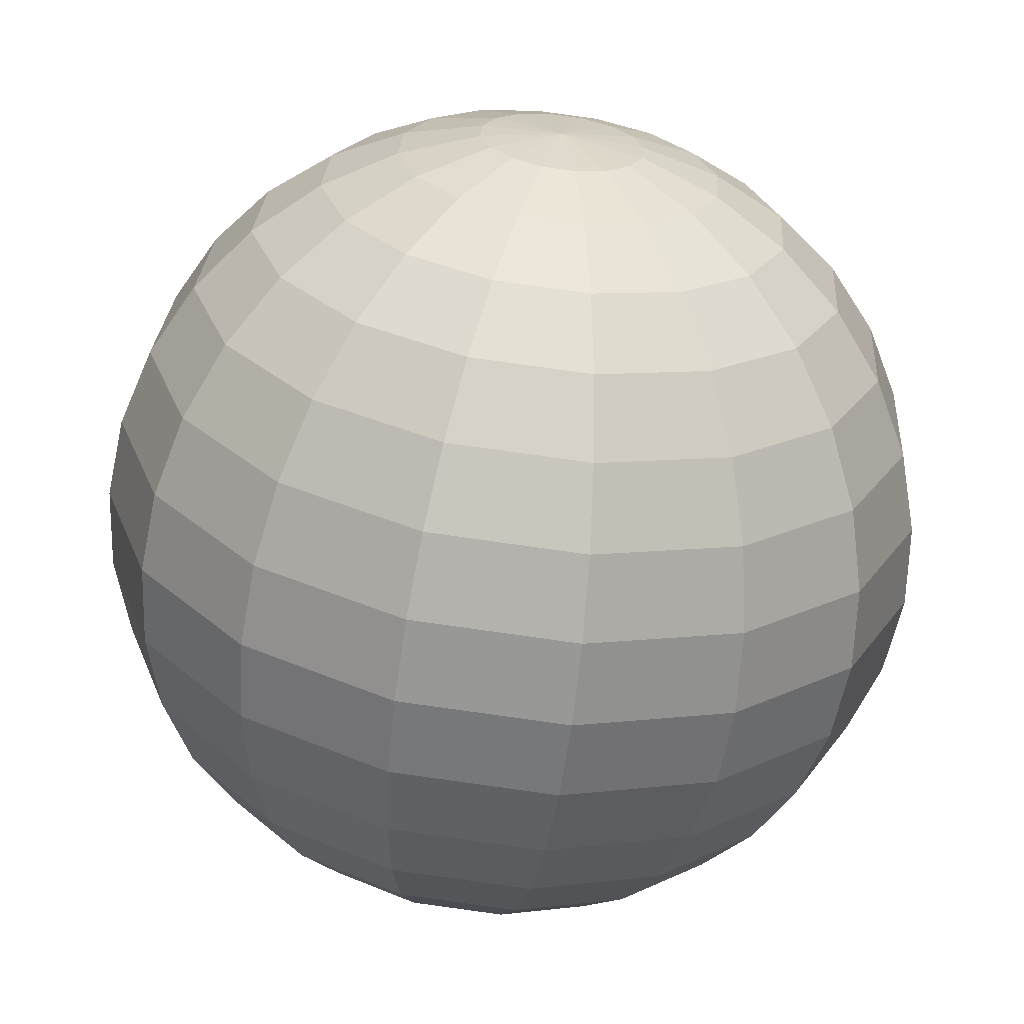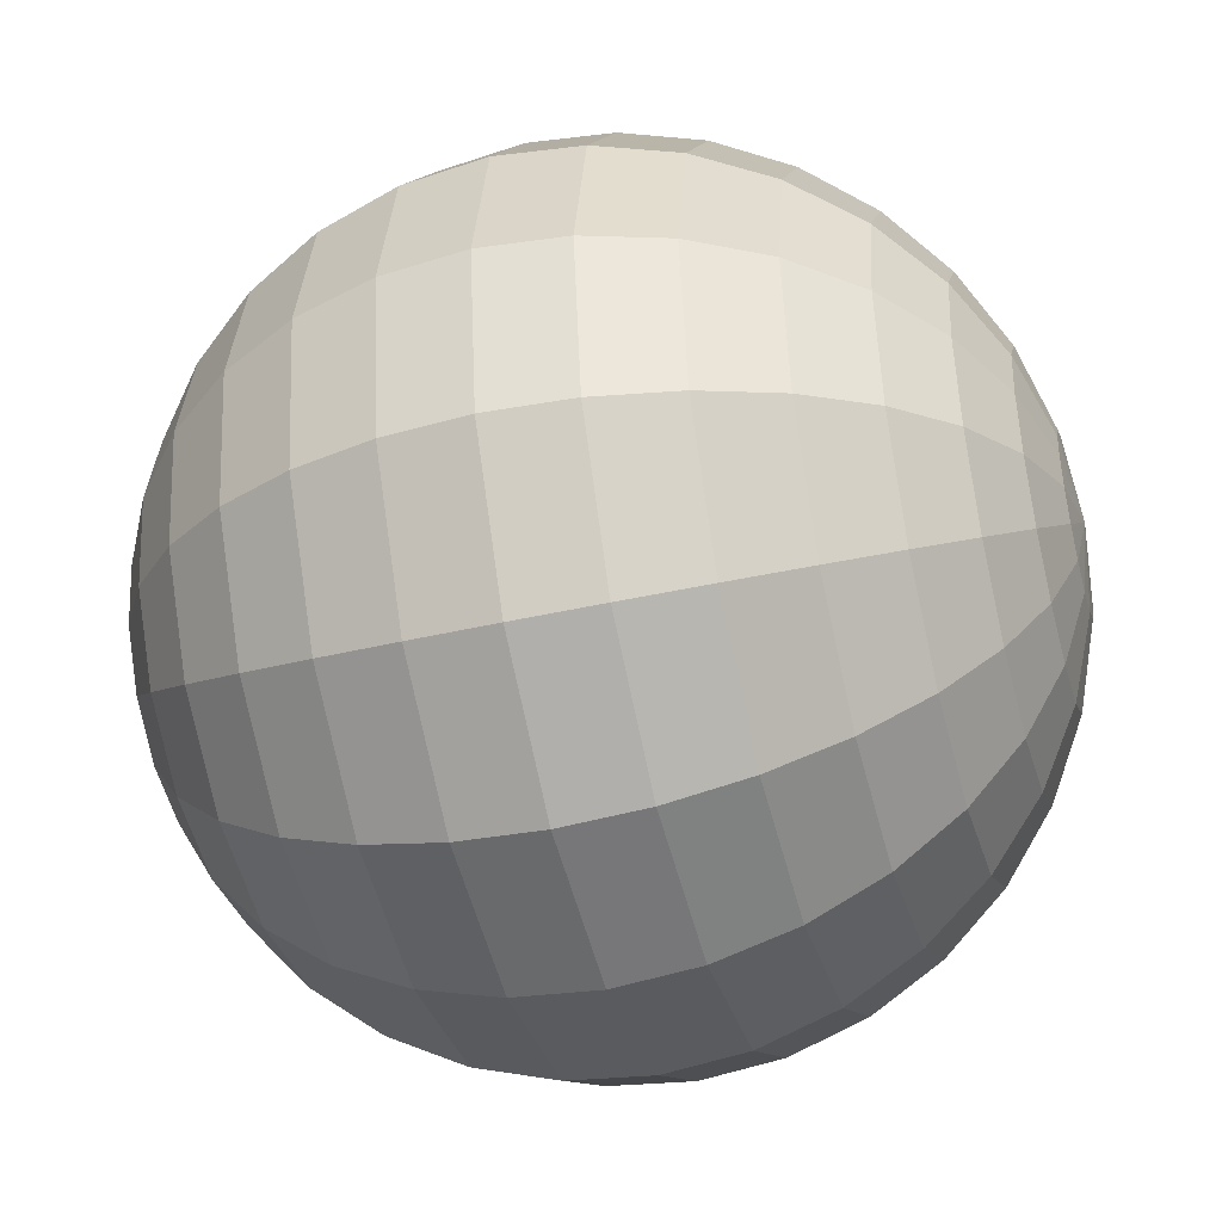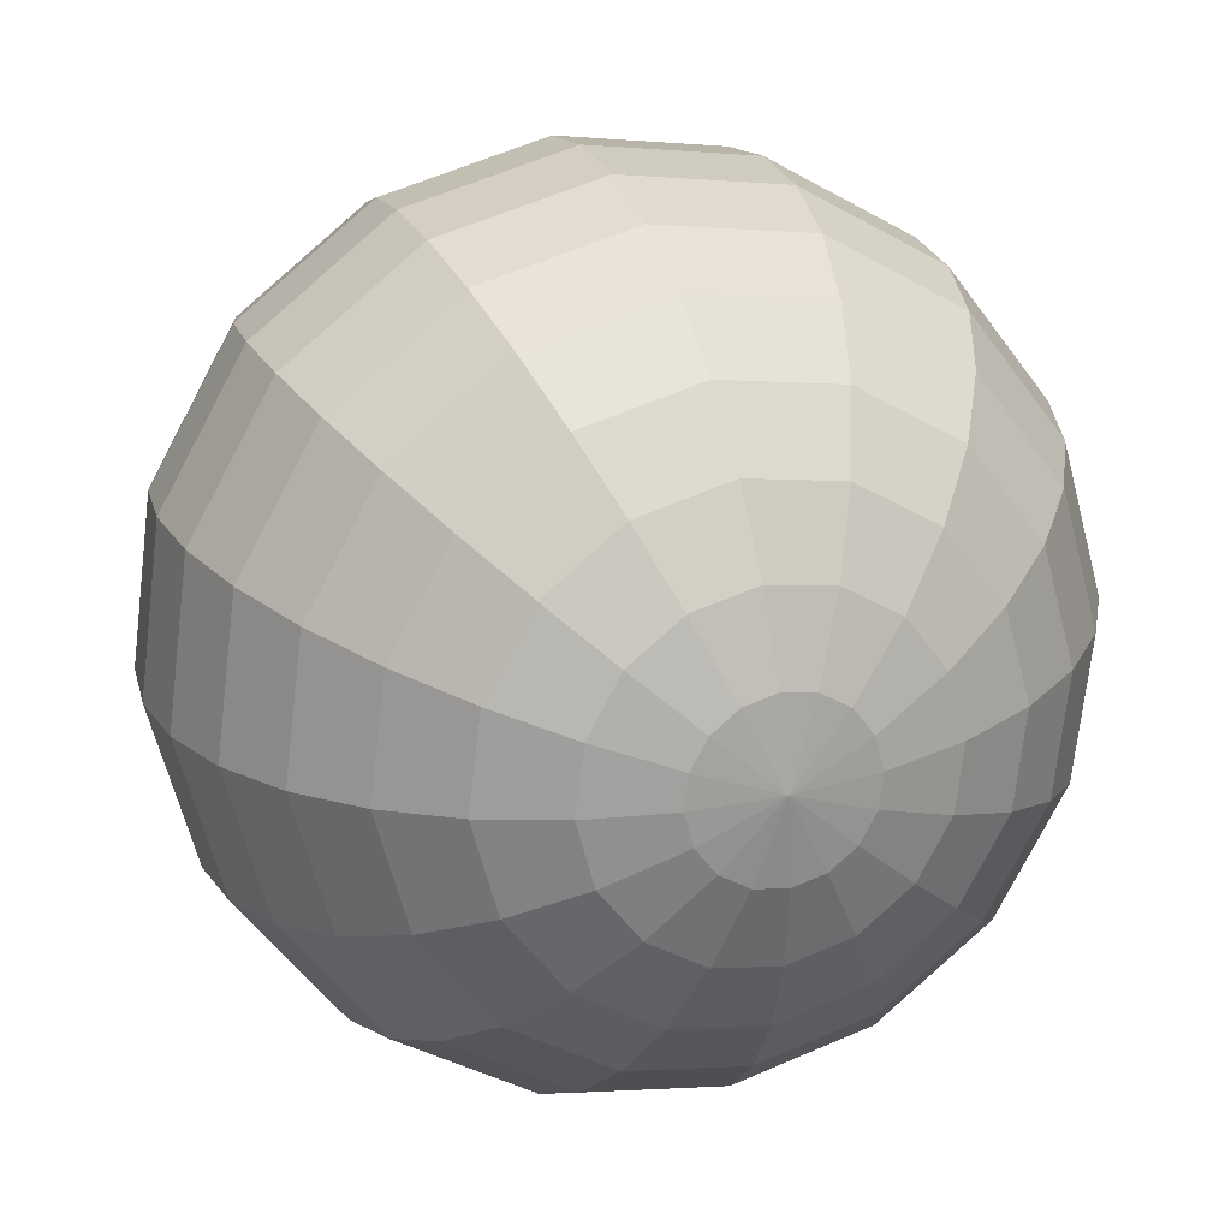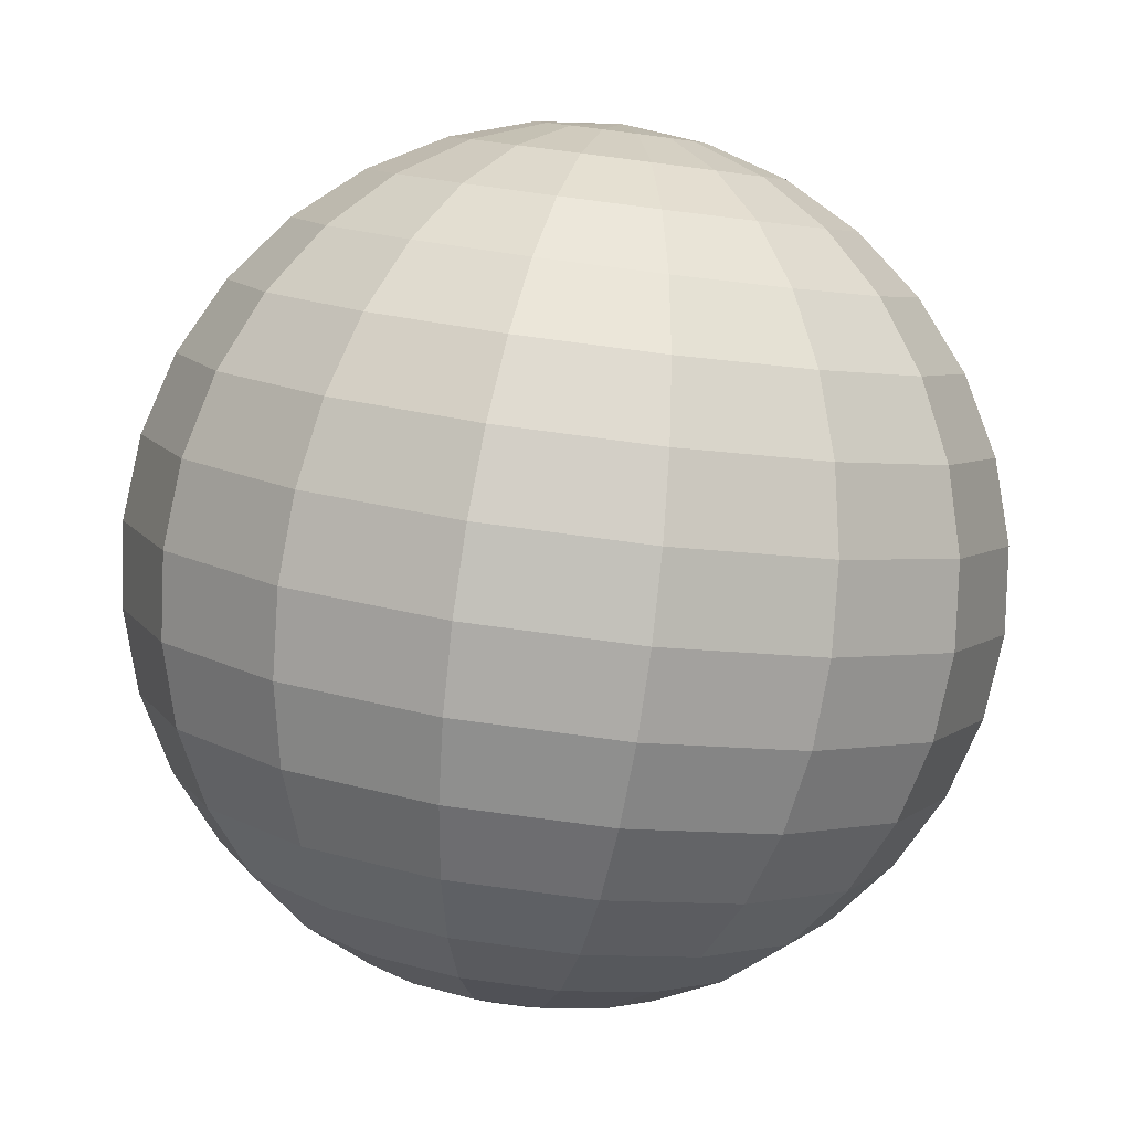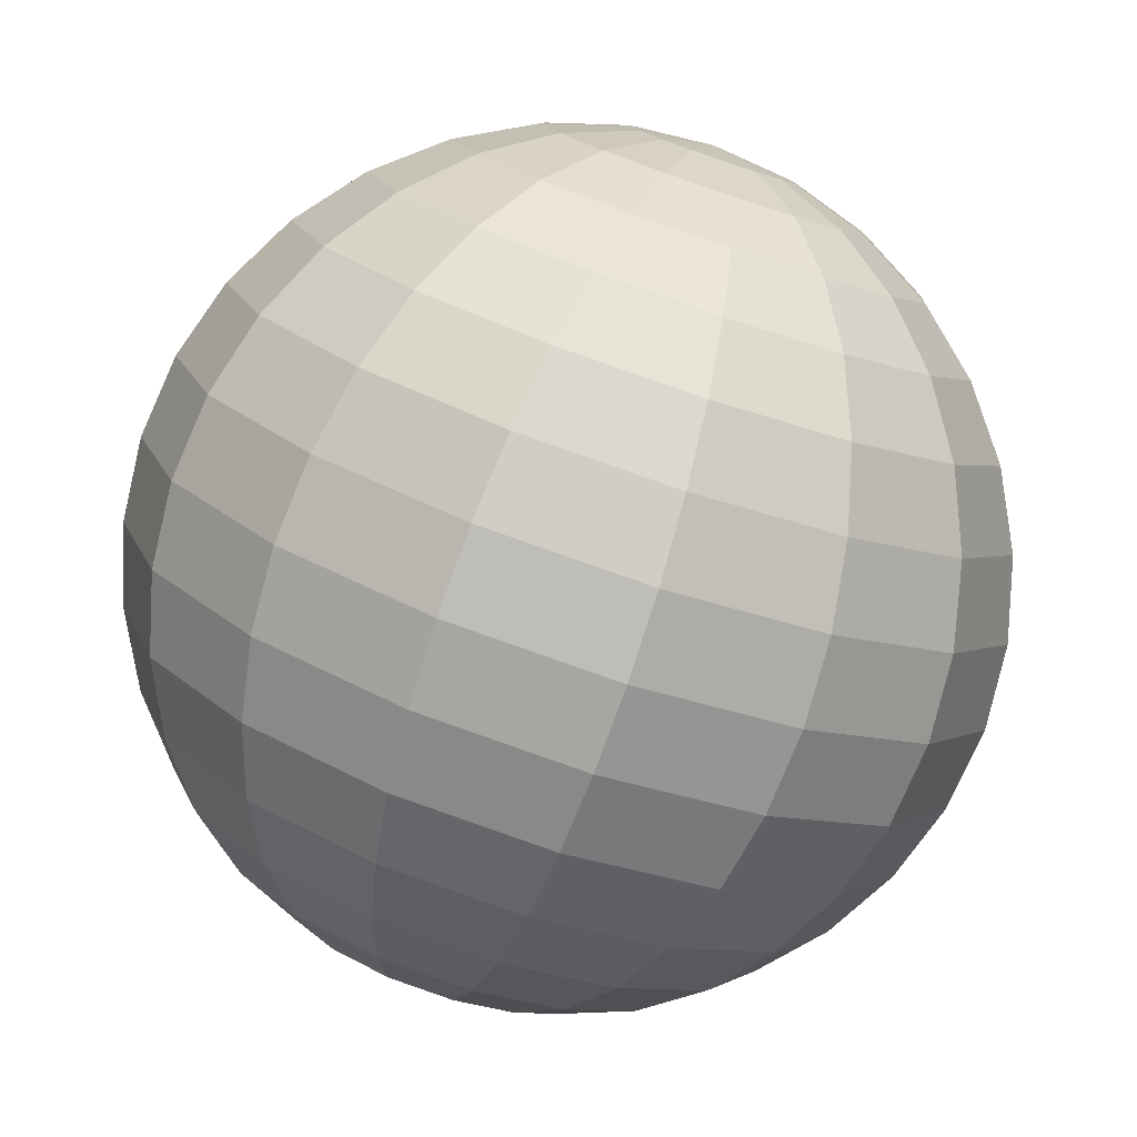
<metadata>
{"format":"obj","ext":"obj","renderer":"f3d","projection":"perspective","resolution":1024,"background":"white","views":[{"elev":9.6,"azim":-157.2,"up":"+Y"},{"elev":77.2,"azim":-84.4,"up":"+Z"},{"elev":-65.7,"azim":-32.6,"up":"+Y"},{"elev":25.3,"azim":67.8,"up":"+Y"},{"elev":10.1,"azim":136.9,"up":"+Y"}]}
</metadata>
<code>
o Sphere.029_Sphere.809
v 0.5119 1.285 1.734
v 0.4515 1.133 2.219
v 0.4675 0.8939 2.466
v 0.5267 0.5855 2.607
v 0.57 0.4196 2.63
v 0.6201 0.2544 2.62
v 0.6754 0.0962 2.577
v 0.7335 -0.04891 2.503
v 0.7924 -0.1754 2.401
v 0.8497 -0.2783 2.274
v 0.9031 -0.3537 2.128
v 0.4533 1.265 1.708
v 0.3662 1.226 1.852
v 0.2938 1.157 1.993
v 0.2391 1.06 2.125
v 0.204 0.9385 2.244
v 0.19 0.7982 2.344
v 0.1975 0.644 2.422
v 0.2264 0.4819 2.475
v 0.2754 0.318 2.5
v 0.3426 0.1587 2.498
v 0.4256 0.01006 2.467
v 0.5212 -0.1222 2.41
v 0.6255 -0.2329 2.327
v 0.7347 -0.3179 2.224
v 0.8445 -0.3739 2.102
v 0.4103 1.244 1.661
v 0.2818 1.184 1.76
v 0.1714 1.095 1.859
v 0.08321 0.9814 1.955
v 0.02073 0.8467 2.044
v -0.01367 0.6962 2.122
v -0.01868 0.5357 2.186
v 0.005908 0.3714 2.234
v 0.05914 0.2097 2.265
v 0.139 0.05663 2.276
v 0.2423 -0.08179 2.267
v 0.3653 -0.2003 2.24
v 0.503 -0.2943 2.194
v 0.6503 -0.3602 2.132
v 0.8015 -0.3955 2.056
v 0.3894 1.224 1.6
v 0.2409 1.145 1.641
v 0.1119 1.039 1.686
v 0.007584 0.9103 1.735
v -0.0682 0.7631 1.785
v -0.1125 0.6033 1.834
v -0.1236 0.4371 1.881
v -0.101 0.2709 1.923
v -0.04576 0.1111 1.959
v 0.04016 -0.03622 1.988
v 0.1534 -0.1654 2.009
v 0.2896 -0.2713 2.02
v 0.4436 -0.3501 2.021
v 0.6094 -0.3987 2.013
v 0.7807 -0.4151 1.995
v 0.3939 1.209 1.535
v 0.2496 1.117 1.513
v 0.1246 0.9976 1.5
v 0.02372 0.8571 1.498
v -0.04923 0.7005 1.506
v -0.09141 0.5338 1.525
v -0.1012 0.3633 1.552
v -0.07823 0.1957 1.588
v -0.02338 0.03728 1.631
v 0.06124 -0.1057 1.679
v 0.1724 -0.2279 1.73
v 0.3058 -0.3246 1.783
v 0.4563 -0.3919 1.835
v 0.6181 -0.4275 1.884
v 0.7851 -0.4298 1.929
v 0.423 1.202 1.475
v 0.3067 1.102 1.395
v 0.2075 0.9762 1.329
v 0.1292 0.8299 1.28
v 0.07475 0.6685 1.25
v 0.04635 0.4982 1.24
v 0.04504 0.3255 1.25
v 0.07088 0.1571 1.28
v 0.1229 -0.000517 1.329
v 0.199 -0.1414 1.394
v 0.2964 -0.26 1.474
v 0.4112 -0.3518 1.565
v 0.5391 -0.4133 1.664
v 0.6752 -0.4422 1.767
v 0.8142 -0.4373 1.869
v 0.4723 1.203 1.429
v 0.4034 1.103 1.305
v 0.3479 0.9784 1.199
v 0.3078 0.8327 1.115
v 0.2849 0.6718 1.056
v 0.2798 0.5019 1.024
v 0.2929 0.3295 1.021
v 0.3236 0.1612 1.046
v 0.3707 0.003447 1.099
v 0.4325 -0.1376 1.178
v 0.5065 -0.2566 1.28
v 0.5899 -0.3489 1.4
v 0.6795 -0.4111 1.534
v 0.7719 -0.4407 1.677
v 0.8635 -0.4365 1.824
v 0.5343 1.212 1.405
v 0.525 1.121 1.258
v 0.5244 1.004 1.13
v 0.5326 0.8653 1.027
v 0.5491 0.7101 0.9528
v 0.5735 0.5444 0.9096
v 0.6046 0.3746 0.8992
v 0.6414 0.2072 0.9222
v 0.6824 0.04857 0.9777
v 0.7261 -0.09512 1.064
v 0.7708 -0.2184 1.176
v 0.8146 -0.3164 1.312
v 0.8561 -0.3855 1.465
v 0.8935 -0.4231 1.63
v 0.9255 -0.4275 1.8
v 0.5996 1.227 1.406
v 0.6531 1.152 1.26
v 0.7103 1.049 1.133
v 0.7692 0.9225 1.031
v 0.8273 0.7774 0.9567
v 0.8826 0.6192 0.9138
v 0.9328 0.454 0.9037
v 0.976 0.2881 0.9268
v 1.011 0.128 0.9822
v 1.035 -0.02031 1.068
v 1.049 -0.151 1.18
v 1.051 -0.2592 1.315
v 1.042 -0.3406 1.468
v 1.022 -0.3921 1.631
v 0.9908 -0.4117 1.8
v 0.9508 -0.3988 1.968
v 0.6582 1.248 1.432
v 0.768 1.192 1.31
v 0.8772 1.107 1.207
v 0.9816 0.9958 1.124
v 1.077 0.8636 1.067
v 1.16 0.7149 1.036
v 1.227 0.5556 1.034
v 1.276 0.3917 1.059
v 1.305 0.2296 1.112
v 1.313 0.0754 1.19
v 1.299 -0.0649 1.29
v 1.264 -0.1859 1.409
v 1.209 -0.283 1.541
v 1.137 -0.3524 1.682
v 1.049 -0.3915 1.826
v 0.7012 1.269 1.479
v 0.8524 1.234 1.402
v 0.9997 1.168 1.34
v 1.137 1.074 1.294
v 1.26 0.9554 1.267
v 1.364 0.817 1.258
v 1.444 0.664 1.269
v 1.497 0.5022 1.3
v 1.521 0.3379 1.348
v 1.516 0.1775 1.412
v 1.482 0.02695 1.49
v 1.419 -0.1078 1.579
v 1.331 -0.2216 1.675
v 1.221 -0.3101 1.774
v 1.092 -0.37 1.873
v 0.5519 1.272 1.566
v 0.722 1.289 1.539
v 0.8933 1.272 1.521
v 1.059 1.224 1.513
v 1.213 1.145 1.514
v 1.349 1.039 1.526
v 1.463 0.9098 1.546
v 1.548 0.7625 1.575
v 1.604 0.6027 1.611
v 1.626 0.4365 1.653
v 1.615 0.2703 1.7
v 1.571 0.1105 1.749
v 1.495 -0.03674 1.799
v 1.391 -0.1658 1.848
v 1.262 -0.2717 1.893
v 1.113 -0.3504 1.934
v 0.7176 1.303 1.605
v 0.8846 1.301 1.65
v 1.046 1.266 1.699
v 1.197 1.198 1.751
v 1.33 1.102 1.804
v 1.441 0.9794 1.856
v 1.526 0.8363 1.903
v 1.581 0.678 1.946
v 1.604 0.5103 1.982
v 1.594 0.3398 2.01
v 1.552 0.1731 2.028
v 1.479 0.01648 2.036
v 1.378 -0.124 2.034
v 1.253 -0.2429 2.021
v 1.109 -0.3357 1.999
v 0.6885 1.311 1.665
v 0.8275 1.316 1.768
v 0.9636 1.287 1.87
v 1.091 1.225 1.969
v 1.206 1.134 2.06
v 1.304 1.015 2.14
v 1.38 0.8741 2.205
v 1.432 0.7165 2.254
v 1.458 0.5481 2.284
v 1.456 0.3754 2.294
v 1.428 0.2051 2.284
v 1.374 0.04372 2.254
v 1.295 -0.1026 2.205
v 1.196 -0.2281 2.139
v 1.08 -0.3282 2.059
v 0.6392 1.31 1.71
v 0.7308 1.314 1.857
v 0.8232 1.285 2
v 0.9128 1.223 2.134
v 0.9962 1.13 2.255
v 1.07 1.011 2.356
v 1.132 0.8702 2.435
v 1.179 0.7125 2.488
v 1.21 0.5441 2.513
v 1.223 0.3717 2.51
v 1.218 0.2018 2.478
v 1.195 0.04087 2.419
v 1.155 -0.1048 2.335
v 1.099 -0.2297 2.229
v 1.03 -0.3289 2.105
v 0.5772 1.301 1.735
v 0.6092 1.297 1.904
v 0.6466 1.259 2.069
v 0.6881 1.19 2.222
v 0.732 1.092 2.358
v 0.7766 0.9687 2.47
v 0.8203 0.825 2.556
v 0.8613 0.6664 2.612
v 0.8981 0.499 2.635
v 0.9293 0.3292 2.624
v 0.9536 0.1635 2.581
v 0.9701 0.008338 2.507
v 0.9783 -0.1304 2.404
v 0.9777 -0.2473 2.276
v 0.9684 -0.3379 2.129
v 0.4811 1.266 1.903
v 0.4607 1.214 2.067
v 0.4538 1.025 2.354
v 0.4921 0.7456 2.552
f 4 20 5
f 239 12 13
f 5 21 6
f 240 13 14
f 6 22 7
f 240 15 2
f 7 23 8
f 241 15 16
f 9 23 24
f 241 17 3
f 10 24 25
f 242 17 18
f 10 26 11
f 242 19 4
f 1 163 12
f 132 11 26
f 25 41 26
f 18 34 19
f 12 163 27
f 132 26 41
f 19 35 20
f 12 28 13
f 20 36 21
f 13 29 14
f 21 37 22
f 14 30 15
f 22 38 23
f 16 30 31
f 24 38 39
f 16 32 17
f 24 40 25
f 17 33 18
f 37 53 38
f 31 45 46
f 39 53 54
f 31 47 32
f 39 55 40
f 32 48 33
f 41 55 56
f 33 49 34
f 27 163 42
f 132 41 56
f 35 49 50
f 27 43 28
f 35 51 36
f 28 44 29
f 36 52 37
f 29 45 30
f 42 163 57
f 132 56 71
f 50 64 65
f 42 58 43
f 50 66 51
f 44 58 59
f 52 66 67
f 44 60 45
f 52 68 53
f 46 60 61
f 54 68 69
f 46 62 47
f 54 70 55
f 48 62 63
f 55 71 56
f 48 64 49
f 61 75 76
f 69 83 84
f 61 77 62
f 69 85 70
f 63 77 78
f 70 86 71
f 63 79 64
f 57 163 72
f 132 71 86
f 64 80 65
f 57 73 58
f 66 80 81
f 58 74 59
f 67 81 82
f 59 75 60
f 67 83 68
f 80 94 95
f 72 88 73
f 81 95 96
f 73 89 74
f 82 96 97
f 74 90 75
f 82 98 83
f 76 90 91
f 84 98 99
f 76 92 77
f 84 100 85
f 77 93 78
f 85 101 86
f 78 94 79
f 72 163 87
f 132 86 101
f 99 113 114
f 91 107 92
f 99 115 100
f 92 108 93
f 100 116 101
f 93 109 94
f 87 163 102
f 132 101 116
f 95 109 110
f 87 103 88
f 96 110 111
f 88 104 89
f 97 111 112
f 89 105 90
f 97 113 98
f 91 105 106
f 102 118 103
f 111 125 126
f 103 119 104
f 112 126 127
f 104 120 105
f 112 128 113
f 106 120 121
f 114 128 129
f 106 122 107
f 114 130 115
f 107 123 108
f 115 131 116
f 108 124 109
f 102 163 117
f 132 116 131
f 110 124 125
f 121 138 122
f 129 146 130
f 122 139 123
f 130 147 131
f 123 140 124
f 117 163 133
f 132 131 147
f 125 140 141
f 117 134 118
f 126 141 142
f 118 135 119
f 127 142 143
f 119 136 120
f 127 144 128
f 121 136 137
f 129 144 145
f 142 156 157
f 134 150 135
f 142 158 143
f 135 151 136
f 143 159 144
f 137 151 152
f 145 159 160
f 137 153 138
f 145 161 146
f 139 153 154
f 146 162 147
f 139 155 140
f 133 163 148
f 132 147 162
f 141 155 156
f 133 149 134
f 160 177 161
f 154 169 170
f 161 178 162
f 154 171 155
f 148 163 164
f 132 162 178
f 156 171 172
f 149 164 165
f 157 172 173
f 149 166 150
f 157 174 158
f 150 167 151
f 158 175 159
f 152 167 168
f 160 175 176
f 152 169 153
f 173 189 174
f 166 182 167
f 174 190 175
f 168 182 183
f 176 190 191
f 168 184 169
f 176 192 177
f 170 184 185
f 178 192 193
f 170 186 171
f 164 163 179
f 132 178 193
f 172 186 187
f 165 179 180
f 173 187 188
f 165 181 166
f 192 208 193
f 185 201 186
f 179 163 194
f 132 193 208
f 187 201 202
f 180 194 195
f 187 203 188
f 180 196 181
f 188 204 189
f 182 196 197
f 189 205 190
f 182 198 183
f 191 205 206
f 183 199 184
f 191 207 192
f 185 199 200
f 196 212 197
f 204 220 205
f 197 213 198
f 206 220 221
f 198 214 199
f 206 222 207
f 200 214 215
f 207 223 208
f 200 216 201
f 194 163 209
f 132 208 223
f 202 216 217
f 195 209 210
f 203 217 218
f 195 211 196
f 204 218 219
f 215 231 216
f 209 163 224
f 132 223 238
f 217 231 232
f 210 224 225
f 218 232 233
f 210 226 211
f 218 234 219
f 212 226 227
f 219 235 220
f 213 227 228
f 221 235 236
f 213 229 214
f 221 237 222
f 215 229 230
f 222 238 223
f 234 8 235
f 228 2 241
f 235 9 236
f 228 3 229
f 236 10 237
f 230 3 242
f 237 11 238
f 230 4 231
f 224 163 1
f 132 238 11
f 231 5 232
f 225 1 239
f 233 5 6
f 225 240 226
f 233 7 234
f 226 2 227
f 4 19 20
f 239 1 12
f 5 20 21
f 240 239 13
f 6 21 22
f 240 14 15
f 7 22 23
f 241 2 15
f 9 8 23
f 241 16 17
f 10 9 24
f 242 3 17
f 10 25 26
f 242 18 19
f 25 40 41
f 18 33 34
f 19 34 35
f 12 27 28
f 20 35 36
f 13 28 29
f 21 36 37
f 14 29 30
f 22 37 38
f 16 15 30
f 24 23 38
f 16 31 32
f 24 39 40
f 17 32 33
f 37 52 53
f 31 30 45
f 39 38 53
f 31 46 47
f 39 54 55
f 32 47 48
f 41 40 55
f 33 48 49
f 35 34 49
f 27 42 43
f 35 50 51
f 28 43 44
f 36 51 52
f 29 44 45
f 50 49 64
f 42 57 58
f 50 65 66
f 44 43 58
f 52 51 66
f 44 59 60
f 52 67 68
f 46 45 60
f 54 53 68
f 46 61 62
f 54 69 70
f 48 47 62
f 55 70 71
f 48 63 64
f 61 60 75
f 69 68 83
f 61 76 77
f 69 84 85
f 63 62 77
f 70 85 86
f 63 78 79
f 64 79 80
f 57 72 73
f 66 65 80
f 58 73 74
f 67 66 81
f 59 74 75
f 67 82 83
f 80 79 94
f 72 87 88
f 81 80 95
f 73 88 89
f 82 81 96
f 74 89 90
f 82 97 98
f 76 75 90
f 84 83 98
f 76 91 92
f 84 99 100
f 77 92 93
f 85 100 101
f 78 93 94
f 99 98 113
f 91 106 107
f 99 114 115
f 92 107 108
f 100 115 116
f 93 108 109
f 95 94 109
f 87 102 103
f 96 95 110
f 88 103 104
f 97 96 111
f 89 104 105
f 97 112 113
f 91 90 105
f 102 117 118
f 111 110 125
f 103 118 119
f 112 111 126
f 104 119 120
f 112 127 128
f 106 105 120
f 114 113 128
f 106 121 122
f 114 129 130
f 107 122 123
f 115 130 131
f 108 123 124
f 110 109 124
f 121 137 138
f 129 145 146
f 122 138 139
f 130 146 147
f 123 139 140
f 125 124 140
f 117 133 134
f 126 125 141
f 118 134 135
f 127 126 142
f 119 135 136
f 127 143 144
f 121 120 136
f 129 128 144
f 142 141 156
f 134 149 150
f 142 157 158
f 135 150 151
f 143 158 159
f 137 136 151
f 145 144 159
f 137 152 153
f 145 160 161
f 139 138 153
f 146 161 162
f 139 154 155
f 141 140 155
f 133 148 149
f 160 176 177
f 154 153 169
f 161 177 178
f 154 170 171
f 156 155 171
f 149 148 164
f 157 156 172
f 149 165 166
f 157 173 174
f 150 166 167
f 158 174 175
f 152 151 167
f 160 159 175
f 152 168 169
f 173 188 189
f 166 181 182
f 174 189 190
f 168 167 182
f 176 175 190
f 168 183 184
f 176 191 192
f 170 169 184
f 178 177 192
f 170 185 186
f 172 171 186
f 165 164 179
f 173 172 187
f 165 180 181
f 192 207 208
f 185 200 201
f 187 186 201
f 180 179 194
f 187 202 203
f 180 195 196
f 188 203 204
f 182 181 196
f 189 204 205
f 182 197 198
f 191 190 205
f 183 198 199
f 191 206 207
f 185 184 199
f 196 211 212
f 204 219 220
f 197 212 213
f 206 205 220
f 198 213 214
f 206 221 222
f 200 199 214
f 207 222 223
f 200 215 216
f 202 201 216
f 195 194 209
f 203 202 217
f 195 210 211
f 204 203 218
f 215 230 231
f 217 216 231
f 210 209 224
f 218 217 232
f 210 225 226
f 218 233 234
f 212 211 226
f 219 234 235
f 213 212 227
f 221 220 235
f 213 228 229
f 221 236 237
f 215 214 229
f 222 237 238
f 234 7 8
f 228 227 2
f 235 8 9
f 228 241 3
f 236 9 10
f 230 229 3
f 237 10 11
f 230 242 4
f 231 4 5
f 225 224 1
f 233 232 5
f 225 239 240
f 233 6 7
f 226 240 2

</code>
